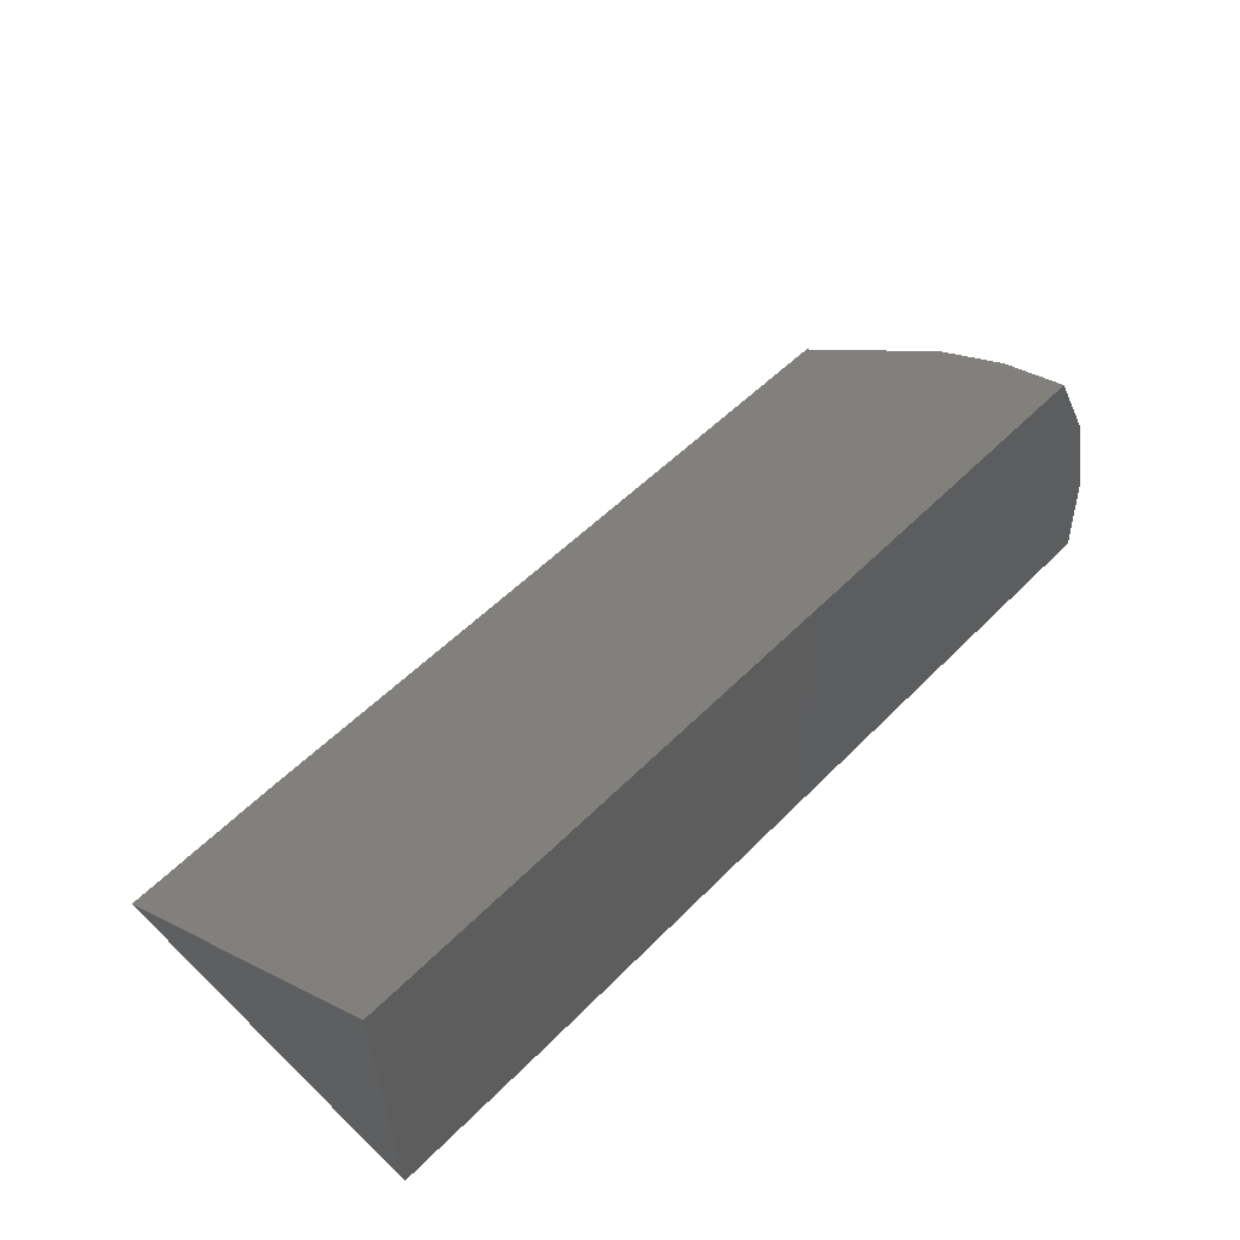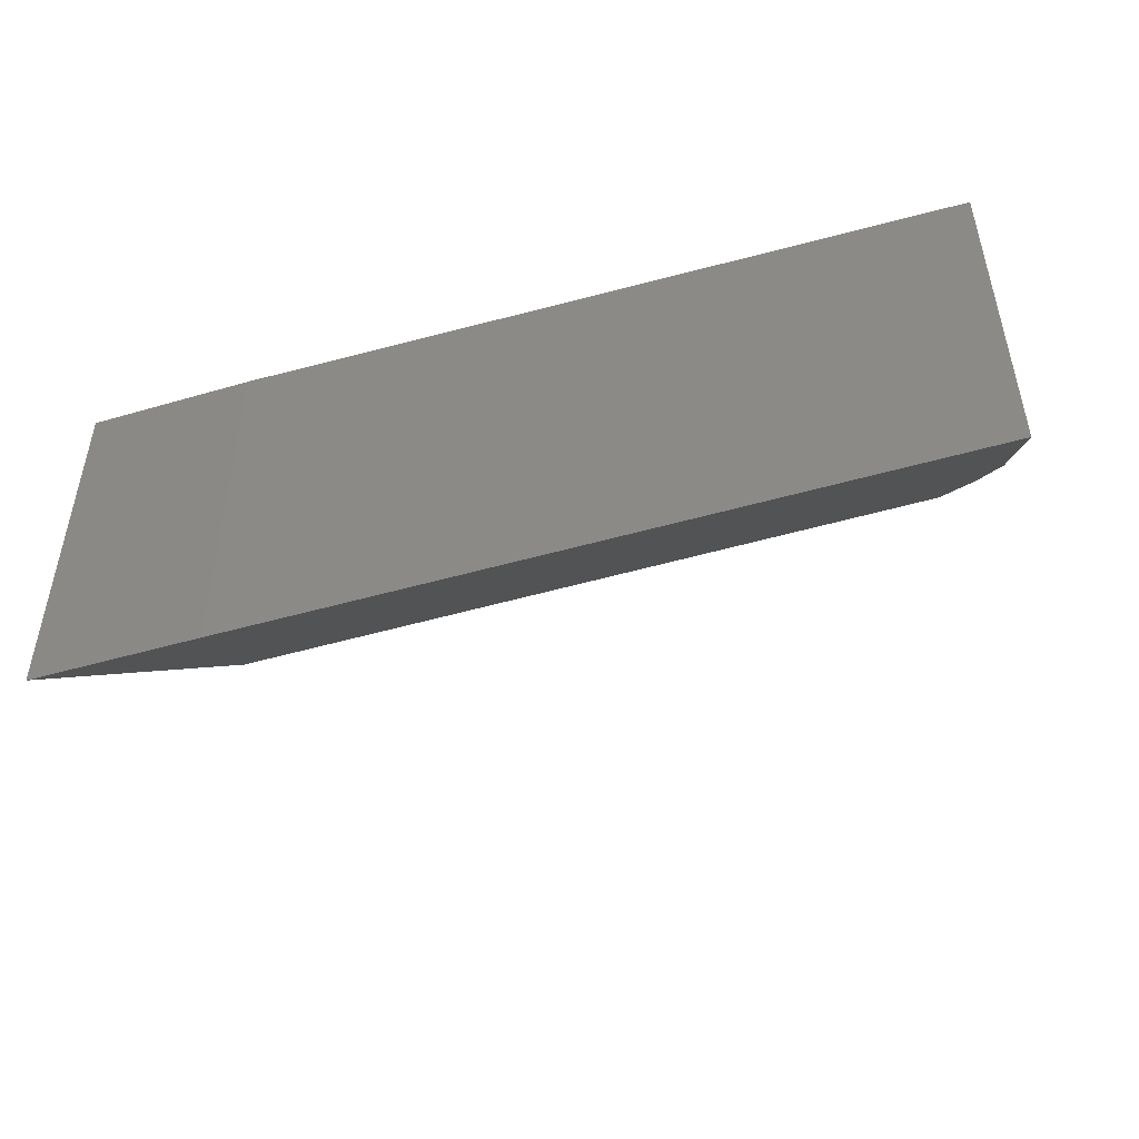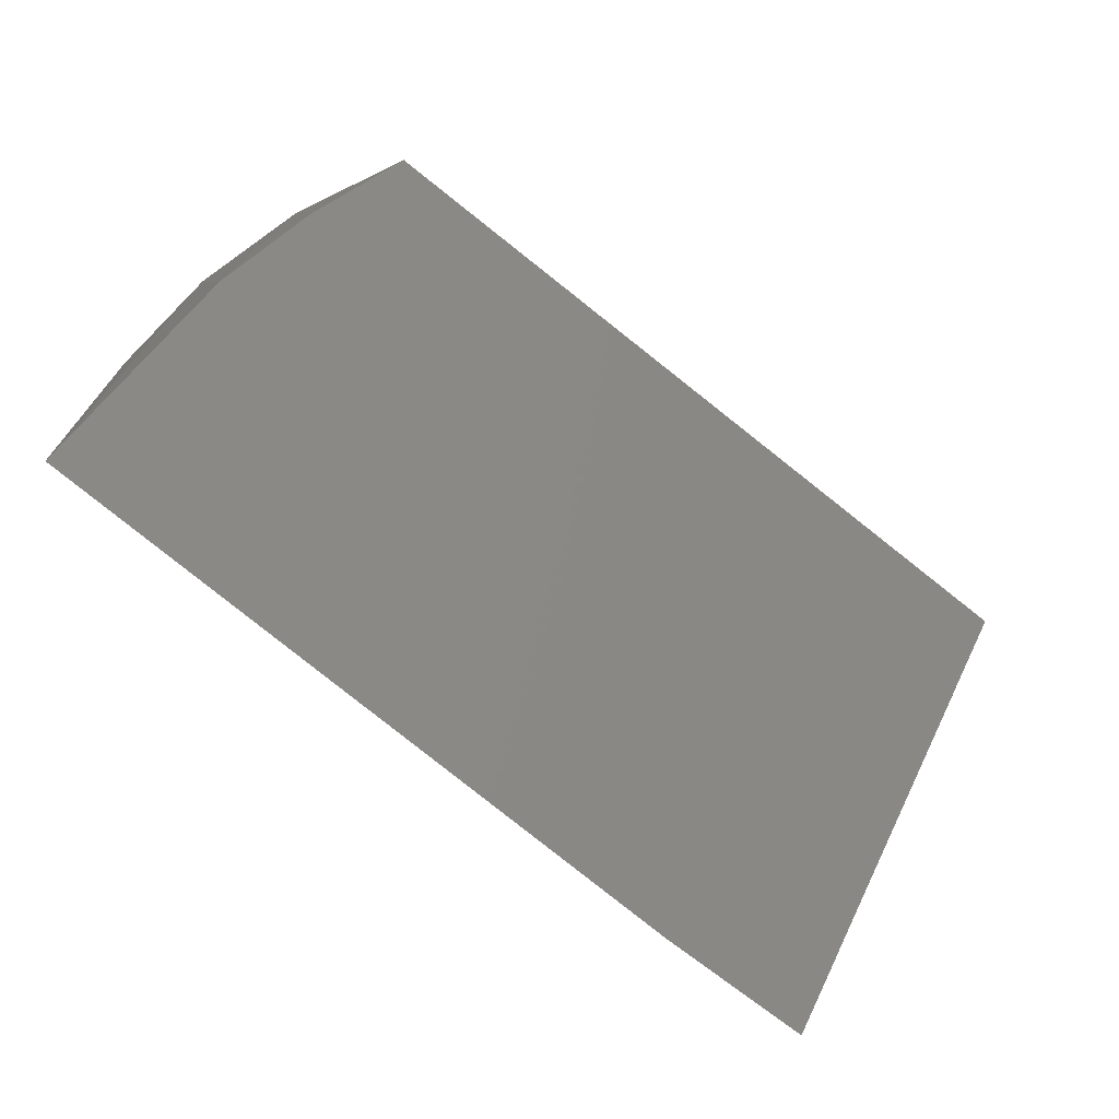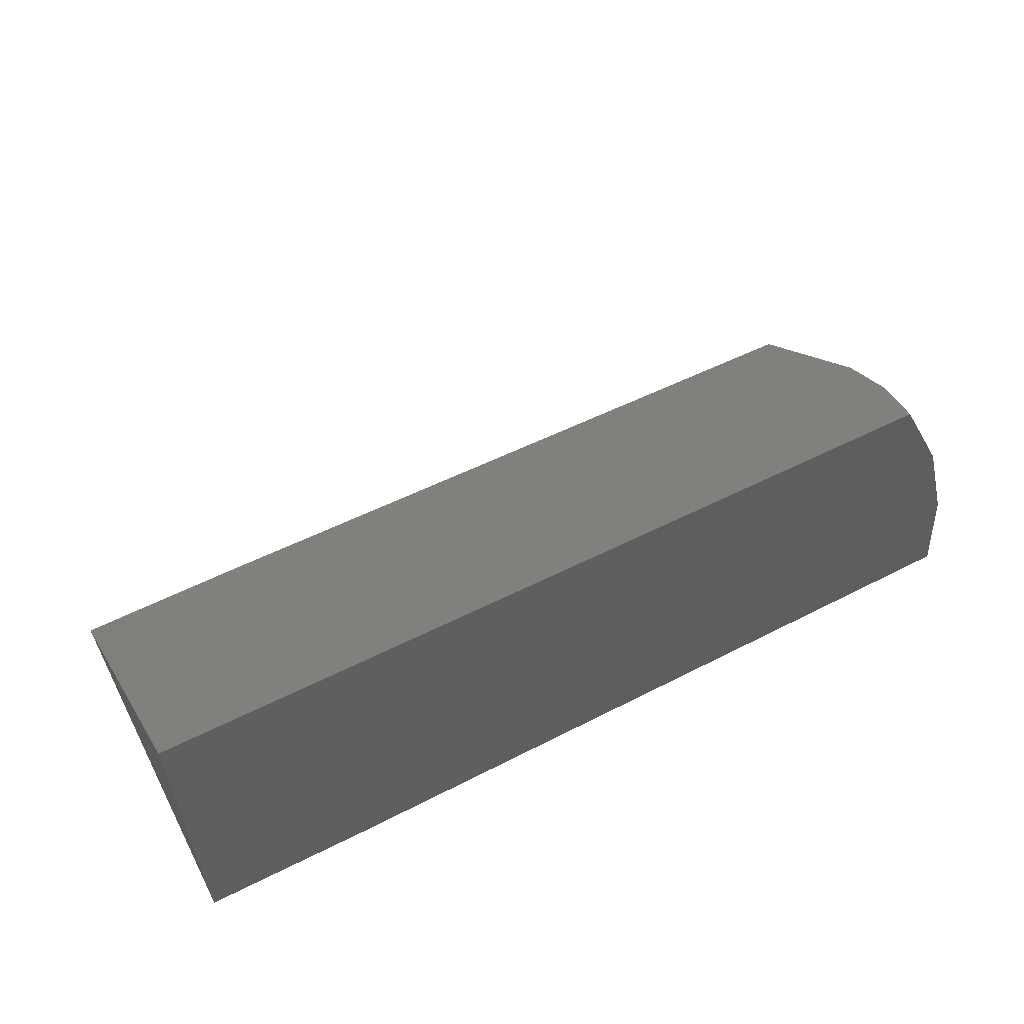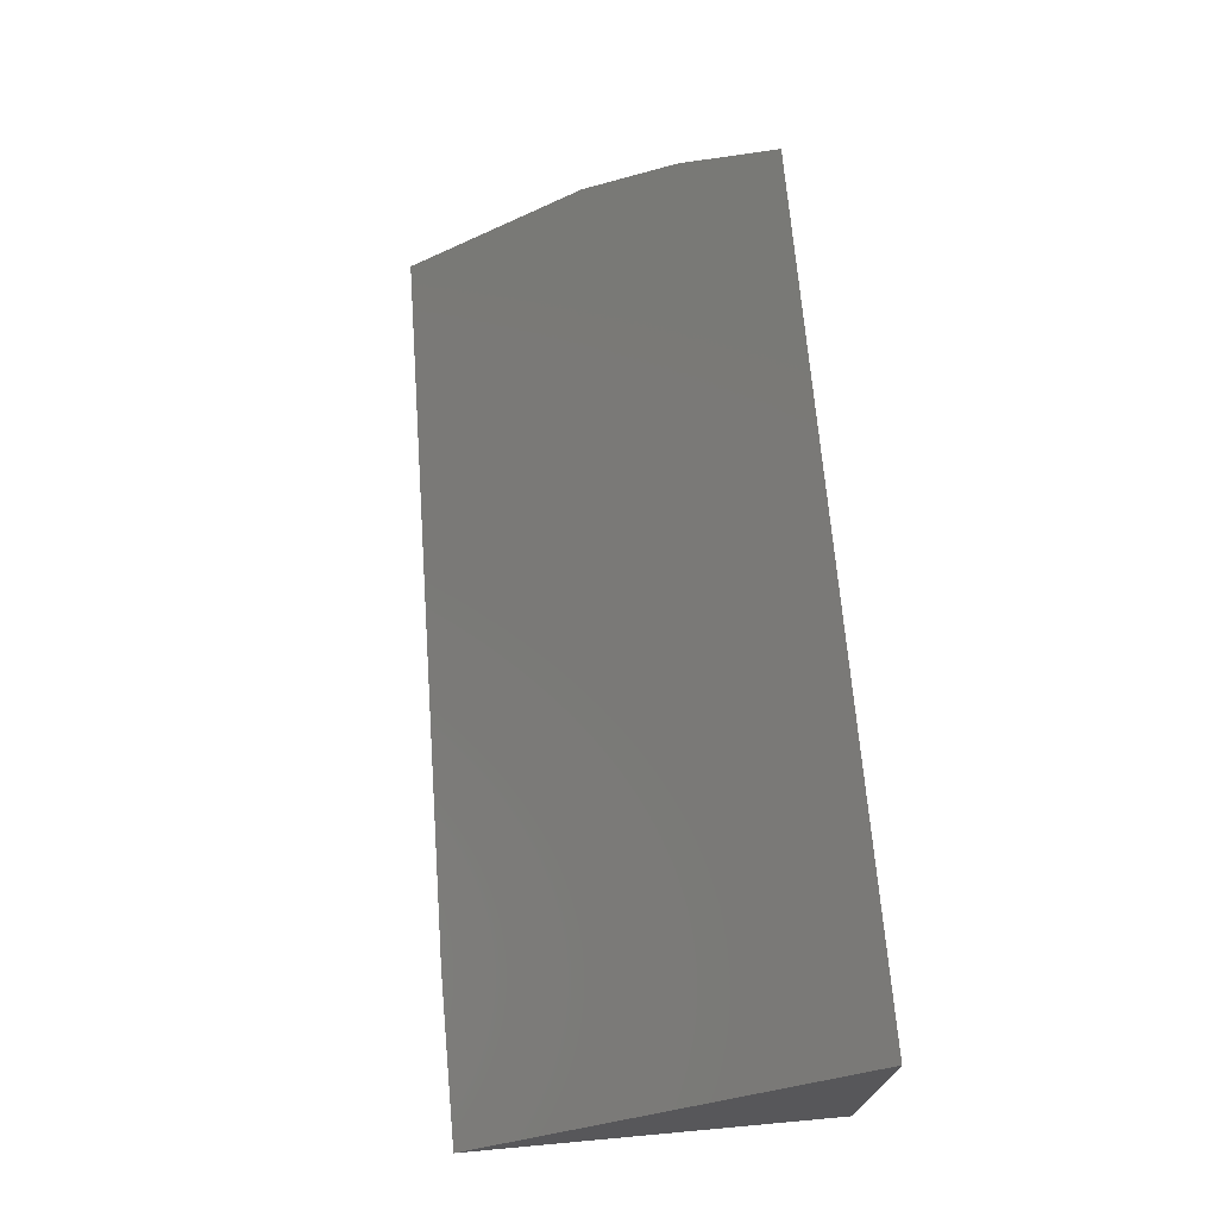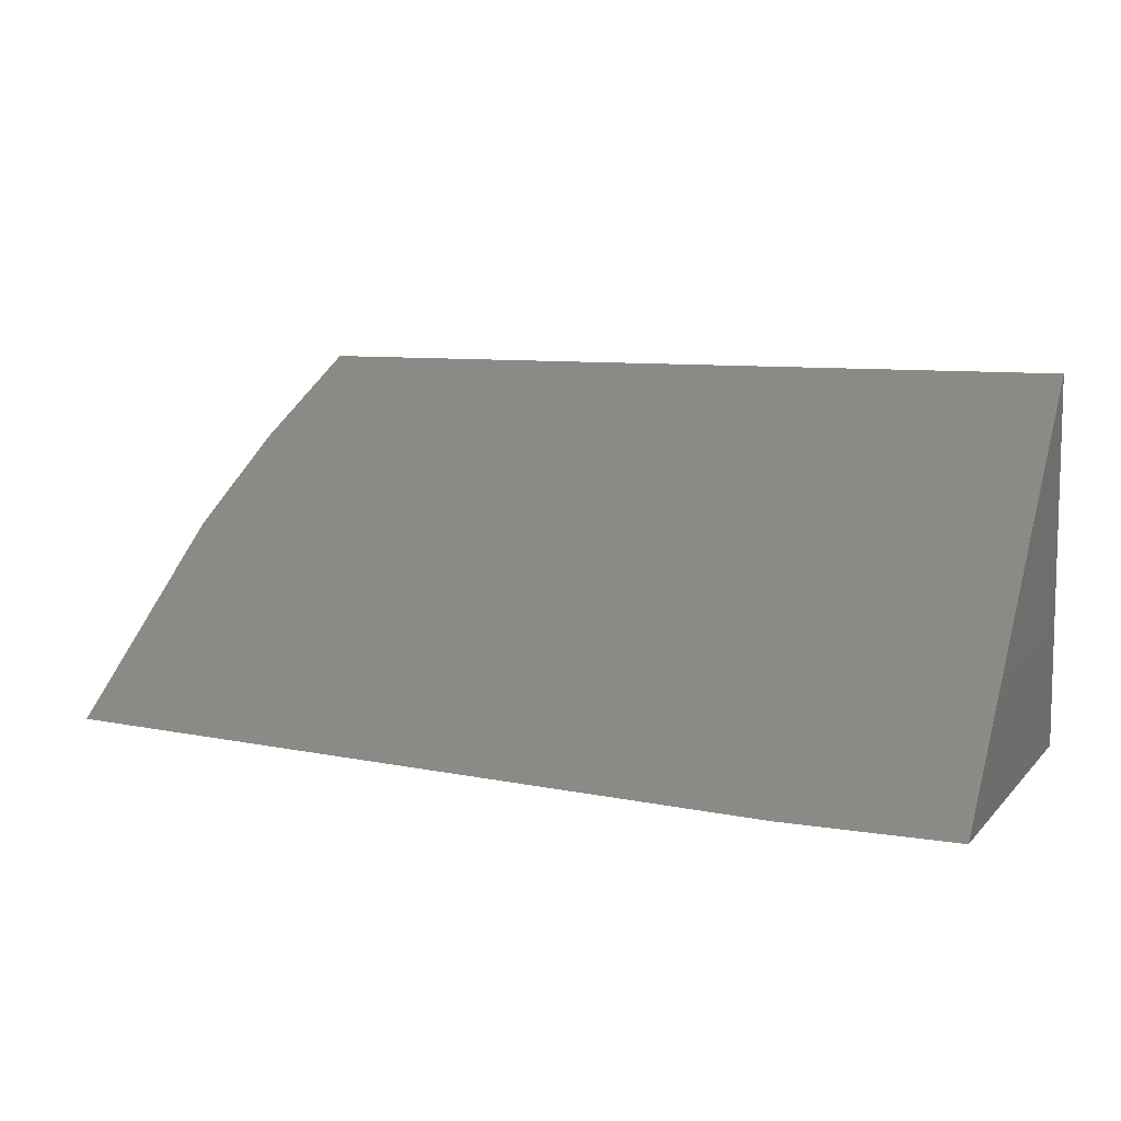
<metadata>
{"format":"stl","ext":"stl","renderer":"f3d","projection":"perspective","resolution":1024,"background":"white","views":[{"elev":58.4,"azim":134.5,"up":"+Z"},{"elev":-47.5,"azim":-161.8,"up":"+Y"},{"elev":-70.2,"azim":-38.8,"up":"+Y"},{"elev":57.6,"azim":152.5,"up":"+Z"},{"elev":71.2,"azim":84.8,"up":"+Z"},{"elev":8.8,"azim":23.6,"up":"+Z"}]}
</metadata>
<code>
# stl→obj: 12 verts, 20 faces
v 0.75 0.2526 0.2526
v 0.75 0.2526 -1.547e-17
v 0.6328 0.2526 5.551e-17
v 0.133 0.2526 0.01232
v 0.1421 0.2526 0.0959
v 0.1651 0.2526 0.1768
v 0.2013 0.2526 0.2526
v 0.133 0.01232 0.01232
v 0.1513 0.1347 0.1347
v 0.1722 0.1946 0.1946
v 0.6328 0 0
v 0.75 0 0
f 1 2 3
f 1 3 4
f 1 4 5
f 1 5 6
f 1 6 7
f 8 5 4
f 8 9 5
f 7 6 10
f 9 10 6
f 6 5 9
f 8 4 11
f 11 4 3
f 11 3 12
f 12 3 2
f 11 12 1
f 11 1 7
f 11 7 10
f 11 10 9
f 11 9 8
f 1 12 2

</code>
